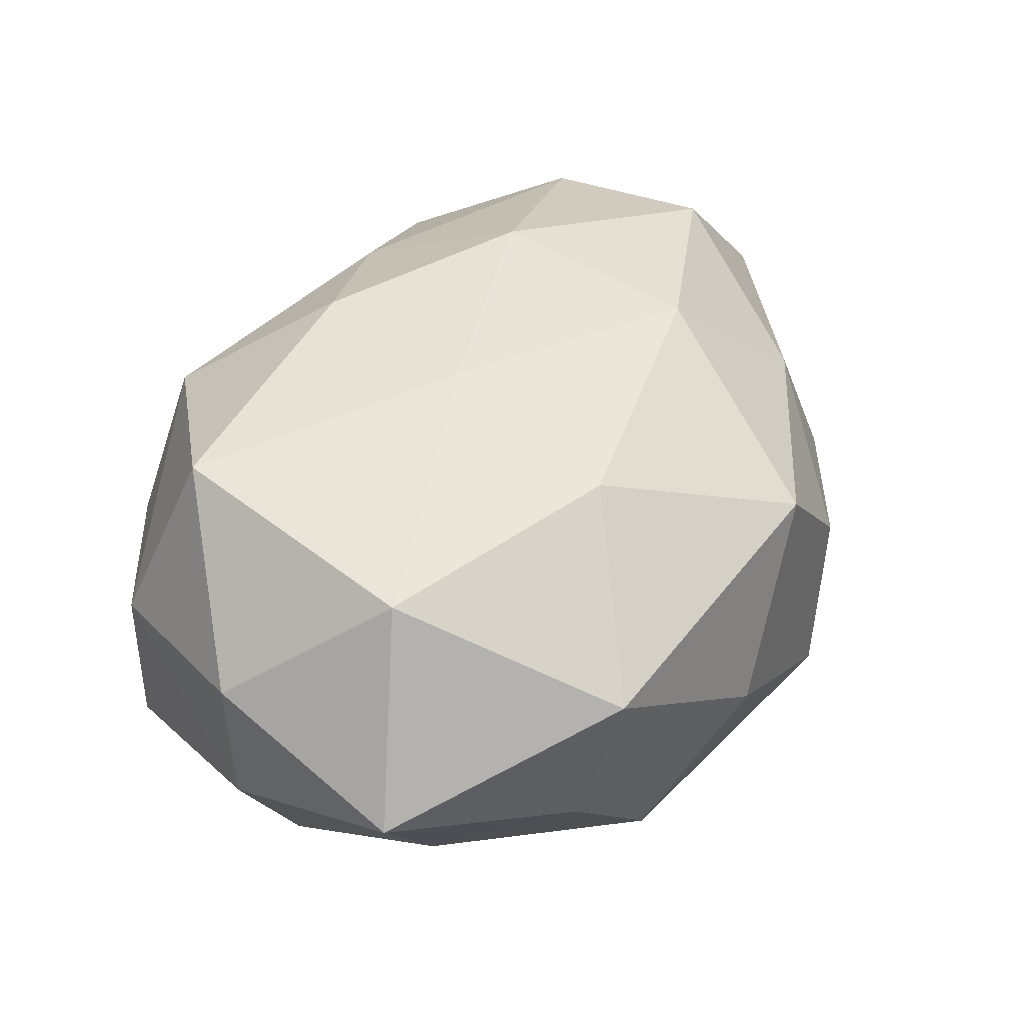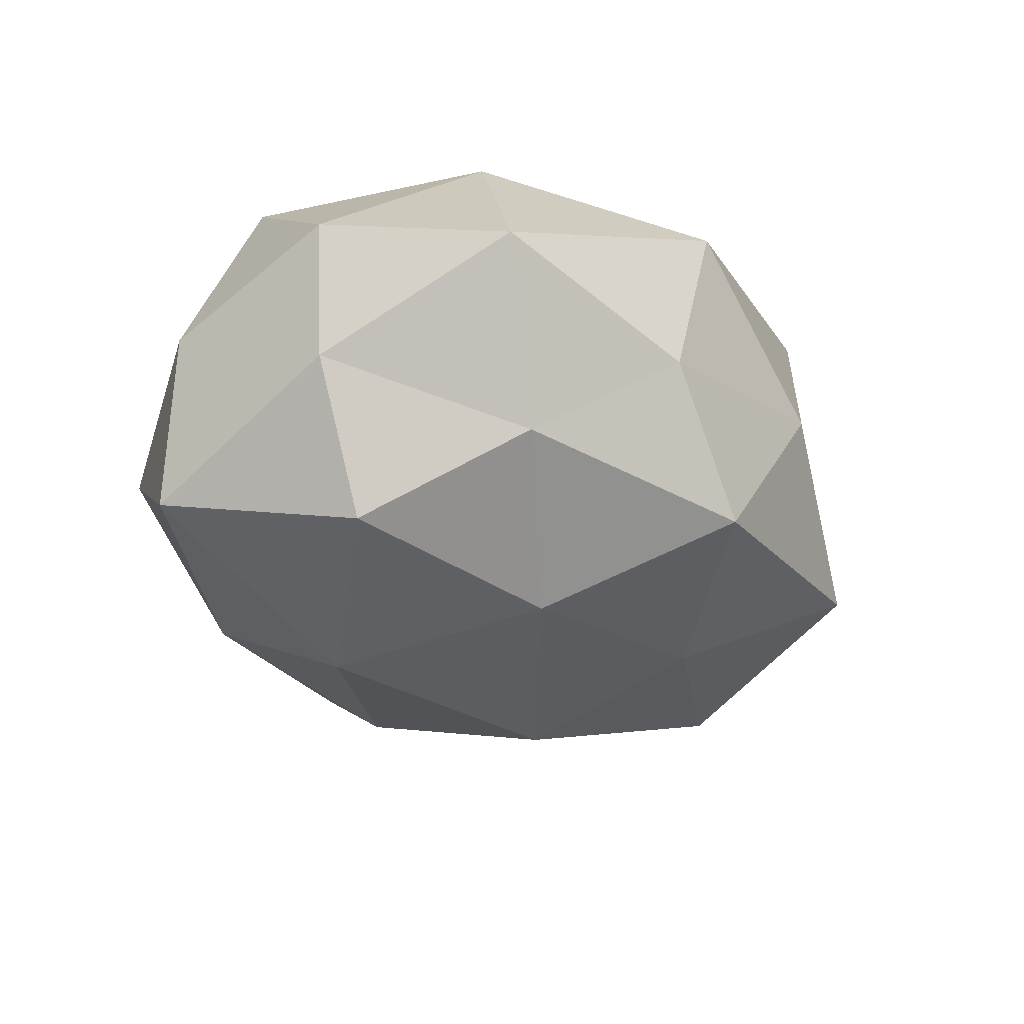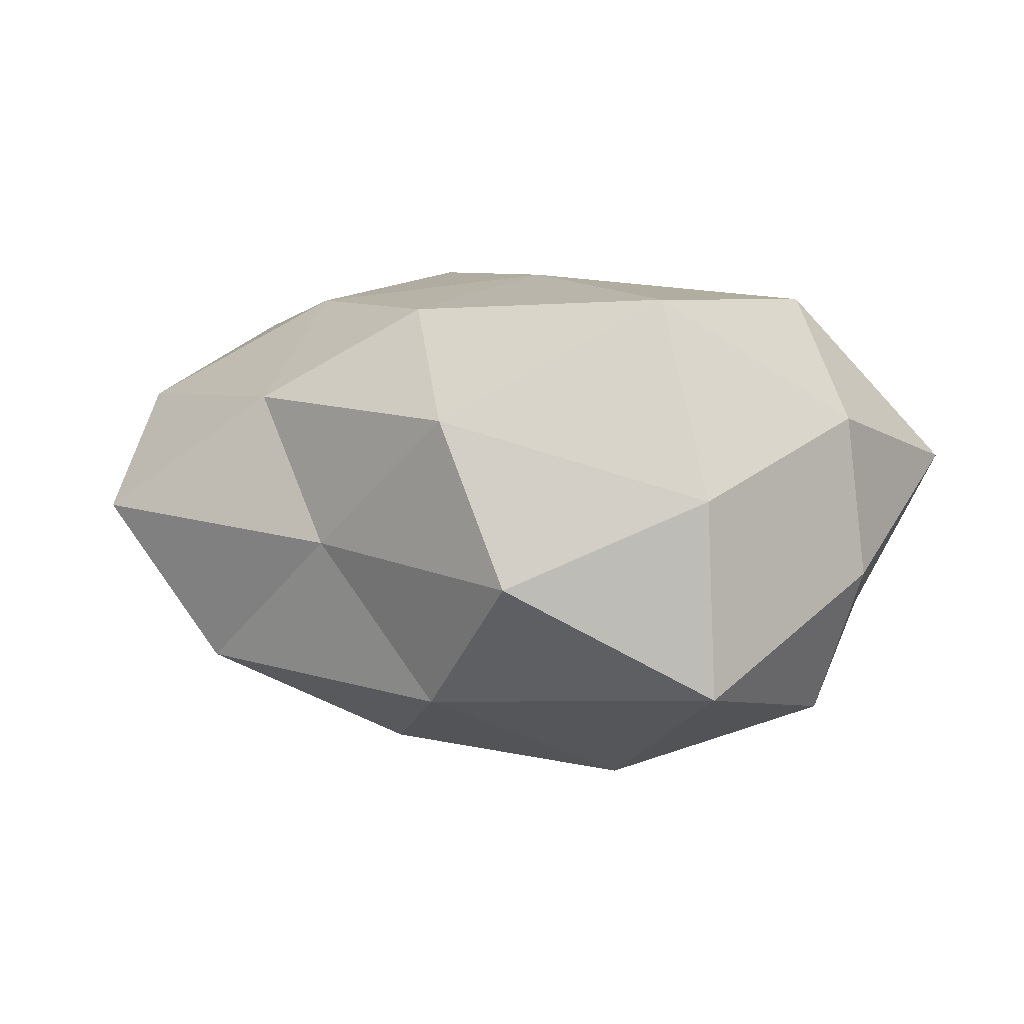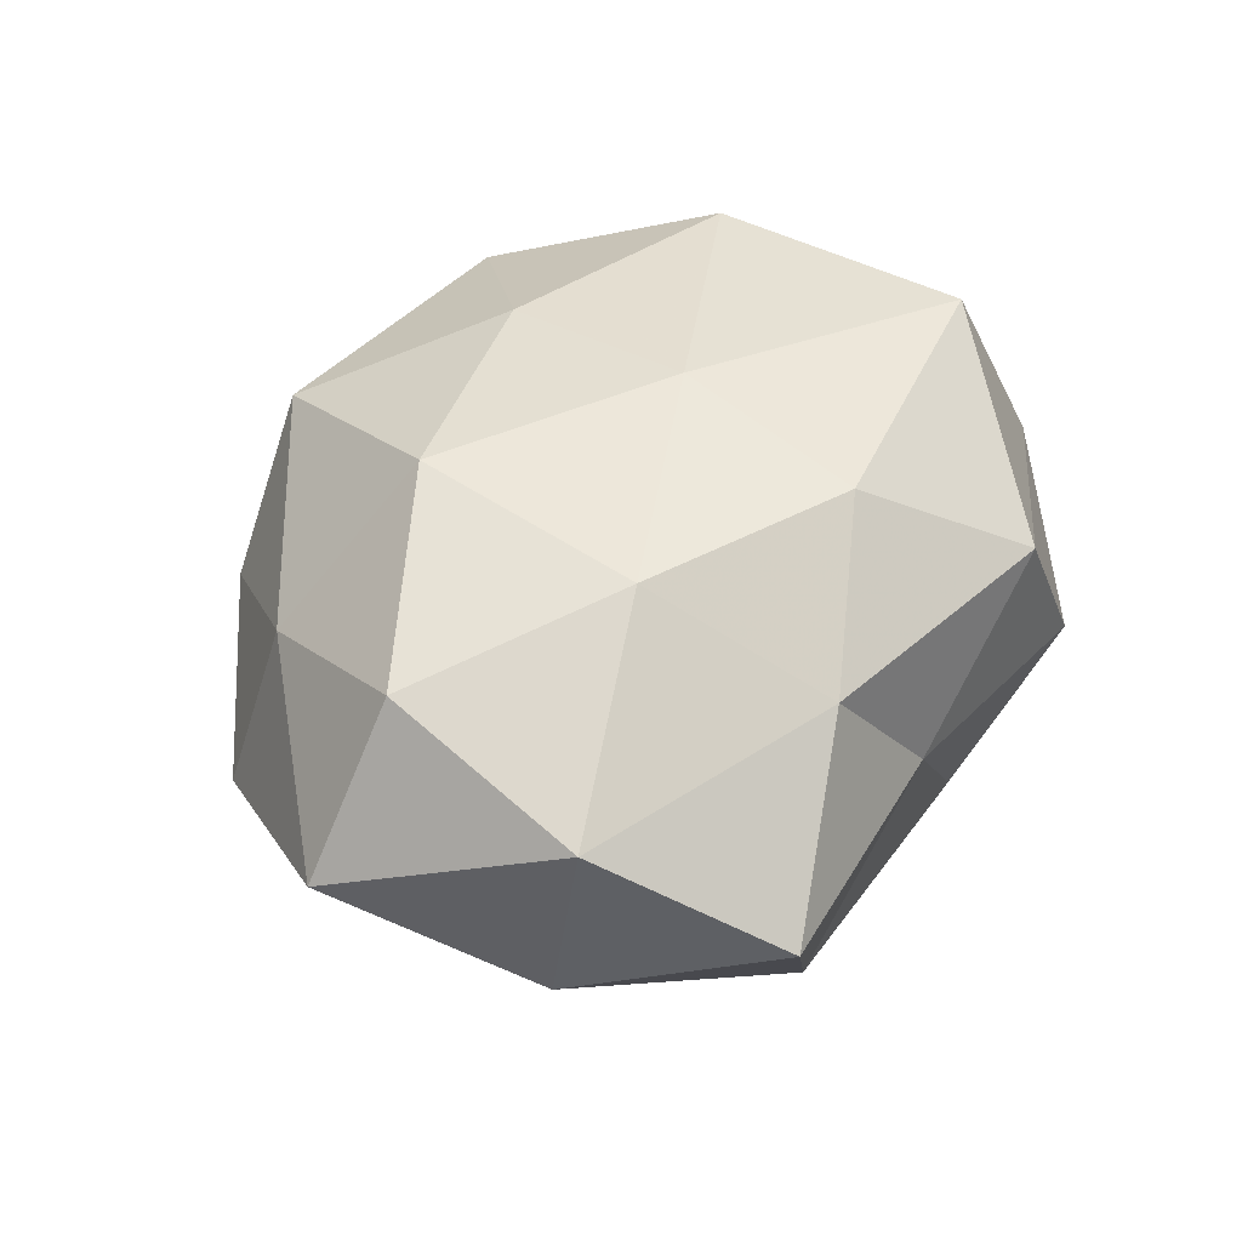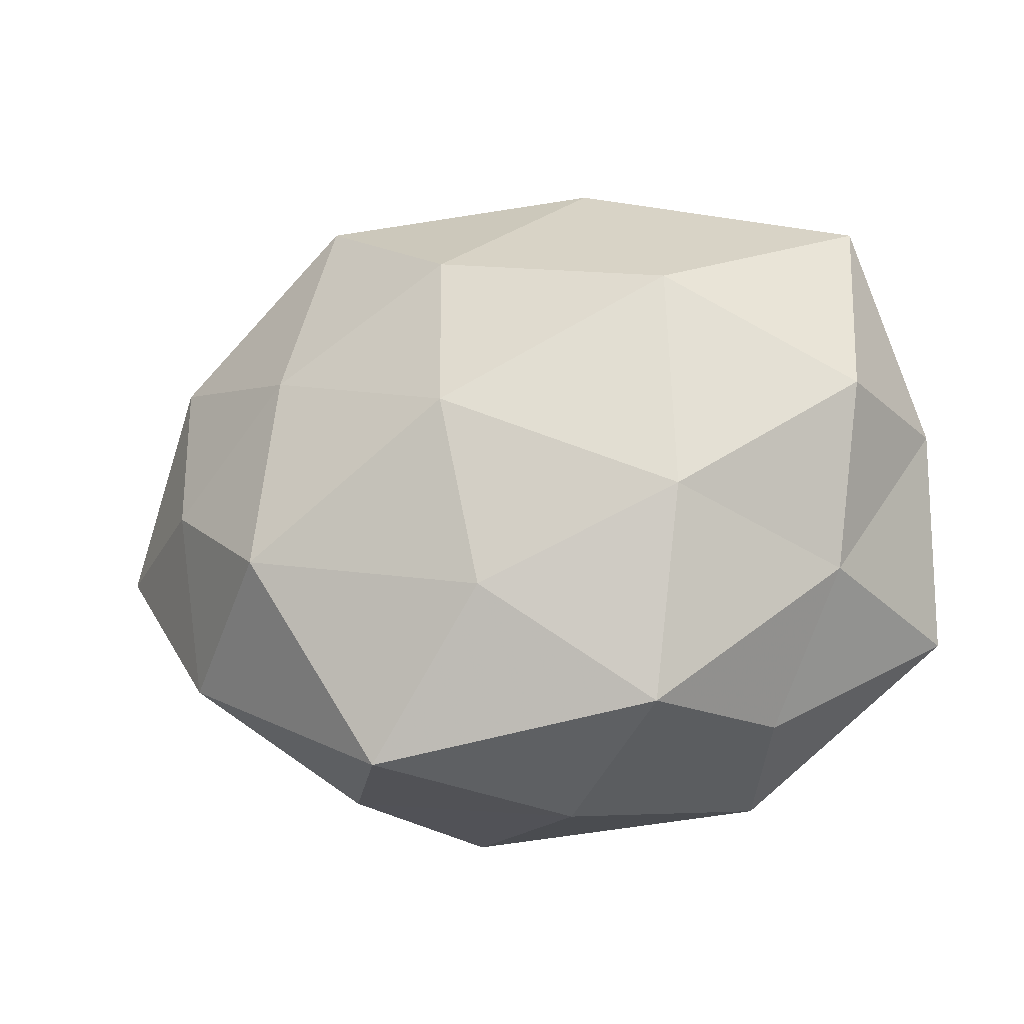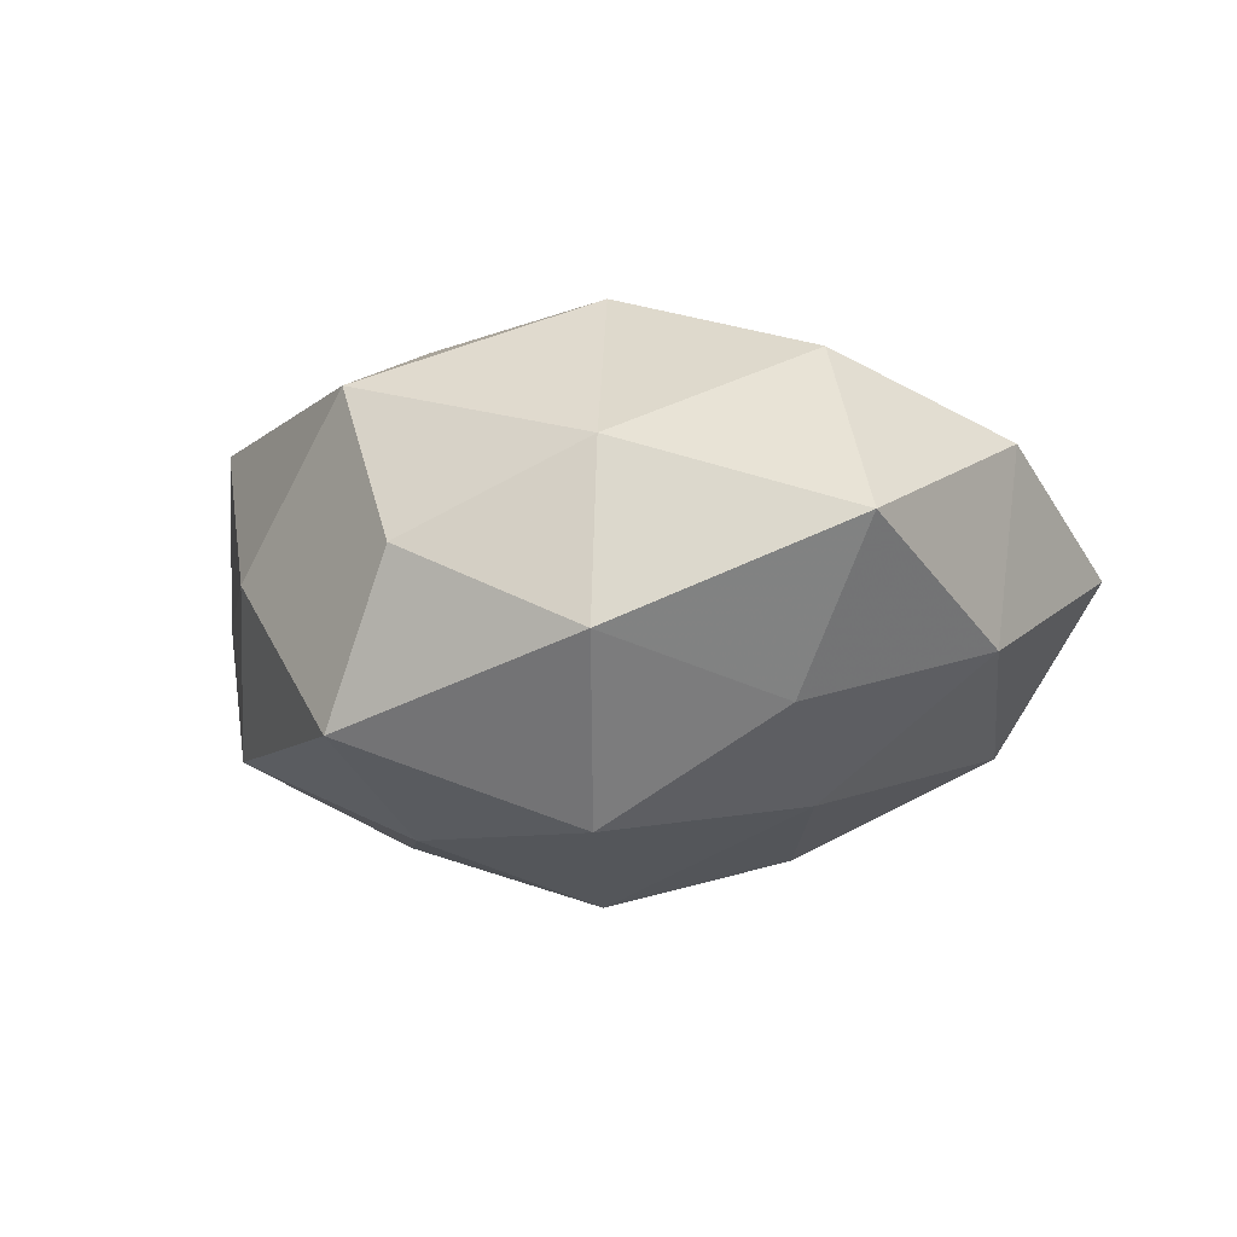
<metadata>
{"format":"obj","ext":"obj","renderer":"f3d","projection":"perspective","resolution":1024,"background":"white","views":[{"elev":52.9,"azim":-53.1,"up":"+Z"},{"elev":-24.5,"azim":-68.4,"up":"+Z"},{"elev":8.4,"azim":-144.6,"up":"+Z"},{"elev":43.6,"azim":123.2,"up":"+Z"},{"elev":-30.2,"azim":-167.5,"up":"+Y"},{"elev":-5.2,"azim":61.5,"up":"+Z"}]}
</metadata>
<code>
v -0.007388 0.01988 0.007533
v -0.01091 -0.007336 -0.01392
v -0.002434 -0.01024 0.01403
v -0.00151 0.001364 0.01525
v 0.01151 -0.006307 0.01491
v 0.02892 -0.001168 0.002035
v 0.01223 0.01799 -0.008959
v -0.0002118 0.01253 0.01343
v -0.0245 -0.01075 0.003737
v -0.004971 0.01763 -0.009827
v 0.001119 -0.01243 -0.01356
v -0.02437 0.001639 0.007168
v -0.02155 -0.0001515 -0.01127
v -0.01228 0.02041 -0.001812
v 0.008631 -0.02093 -0.008362
v 0.01875 -0.01074 0.006391
v 0.01184 0.00709 0.01341
v 0.003383 0.01007 -0.01465
v -0.02521 0.000818 -0.002326
v -0.01631 0.01006 0.01437
v 0.02161 -0.01264 -0.003571
v 0.01531 -0.009131 -0.0132
v -0.008475 -0.01886 -0.009124
v 0.01838 0.02087 0.0006163
v 0.02346 0.01132 0.006845
v -0.02183 0.01283 -0.008367
v -0.01679 -0.005738 0.01379
v 0.002626 -0.001755 -0.01725
v 0.002319 0.01909 -0.0006157
v -0.01163 -0.01873 0.008681
v -0.02119 0.01269 0.003134
v 0.01226 -0.01913 0.001181
v 0.02372 0.009776 -0.003979
v 0.02246 -0.001685 -0.006835
v 0.02294 -9.567e-05 0.01099
v -0.0108 0.006181 -0.01573
v 0.01458 0.004471 -0.01176
v -0.01436 -0.01749 -0.0009812
v 0.008645 0.01703 0.007858
v 0.006287 -0.01915 0.009998
v -0.01936 -0.009988 -0.006381
v -0.001615 -0.02166 0.000143
f 5 4 3
f 17 4 5
f 17 8 4
f 18 10 7
f 19 9 12
f 1 20 8
f 4 8 20
f 16 21 6
f 22 15 11
f 21 15 22
f 2 11 23
f 23 11 15
f 26 14 10
f 13 19 26
f 3 4 27
f 12 9 27
f 4 20 27
f 27 20 12
f 2 28 11
f 11 28 22
f 10 29 7
f 1 29 14
f 10 14 29
f 7 29 24
f 27 30 3
f 9 30 27
f 14 31 1
f 19 12 31
f 31 20 1
f 31 12 20
f 26 31 14
f 19 31 26
f 21 32 15
f 16 32 21
f 24 33 7
f 6 33 25
f 25 33 24
f 6 21 34
f 34 21 22
f 6 34 33
f 35 5 16
f 35 16 6
f 35 17 5
f 35 6 25
f 35 25 17
f 13 36 2
f 36 10 18
f 26 10 36
f 13 26 36
f 36 28 2
f 36 18 28
f 7 37 18
f 28 18 37
f 28 37 22
f 33 37 7
f 22 37 34
f 33 34 37
f 9 38 30
f 8 39 1
f 17 39 8
f 25 39 17
f 25 24 39
f 39 29 1
f 39 24 29
f 5 3 40
f 5 40 16
f 40 3 30
f 16 40 32
f 13 2 41
f 41 9 19
f 13 41 19
f 2 23 41
f 41 38 9
f 41 23 38
f 23 15 42
f 42 15 32
f 38 23 42
f 42 30 38
f 40 30 42
f 32 40 42

</code>
